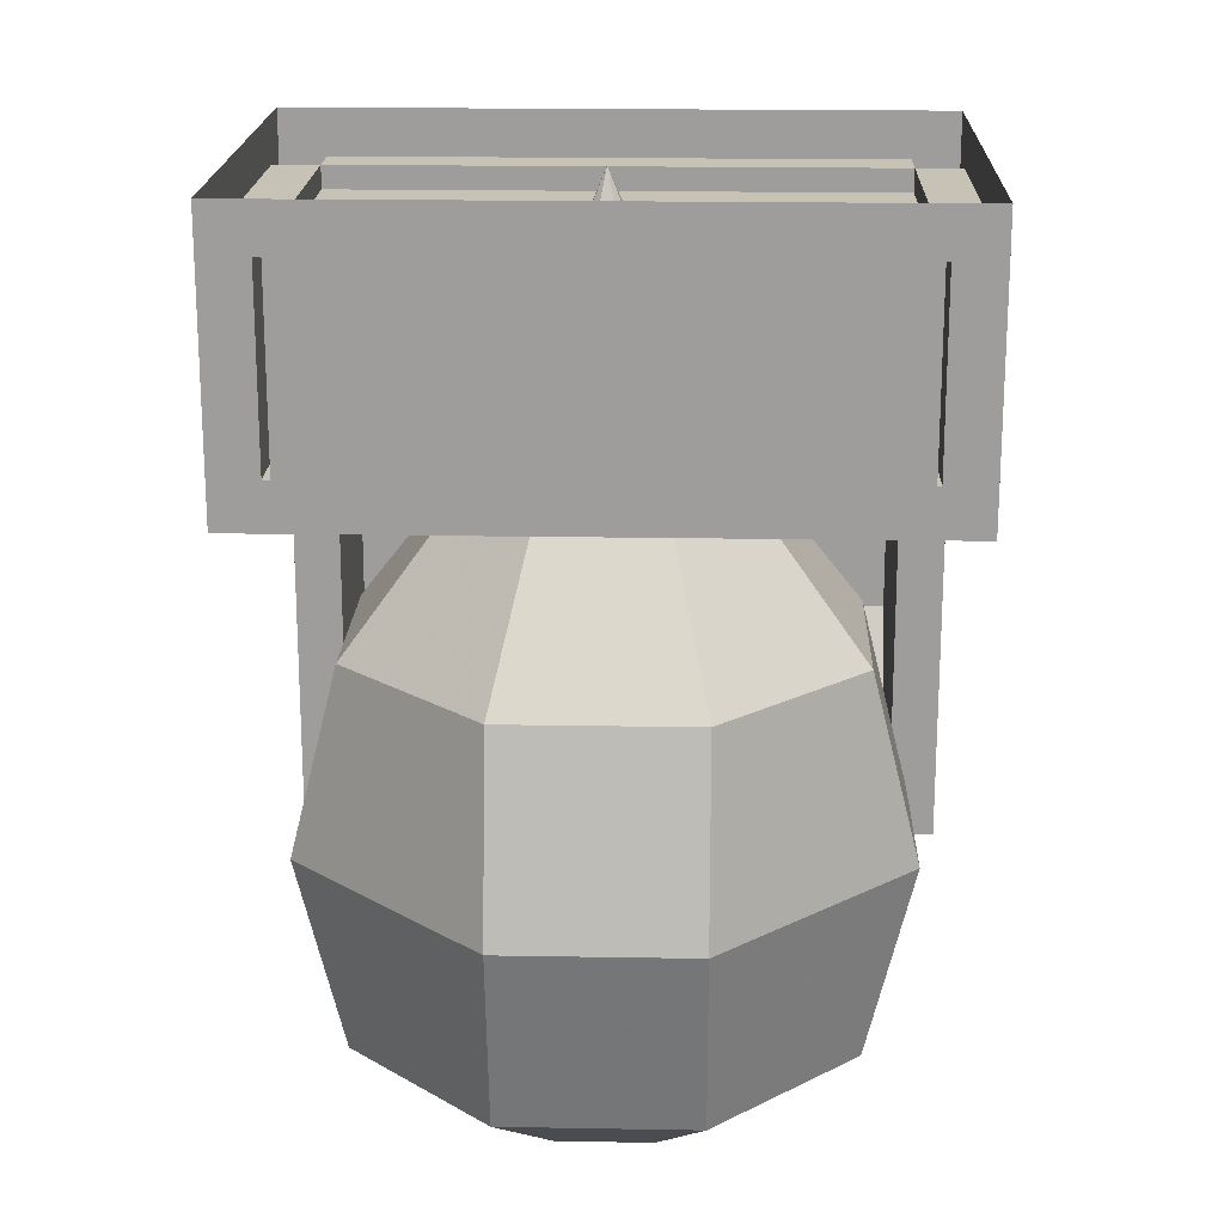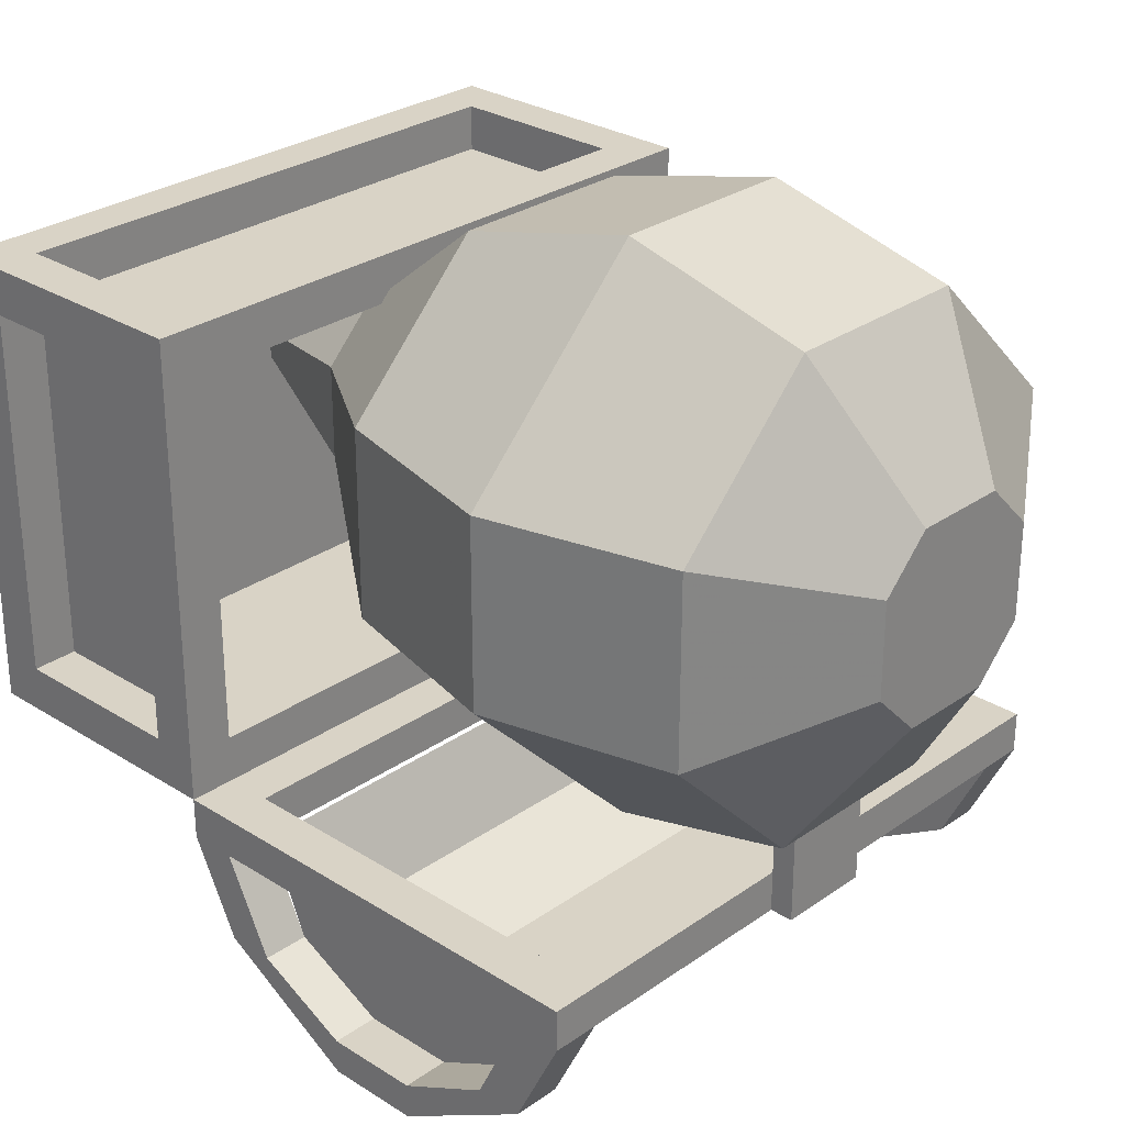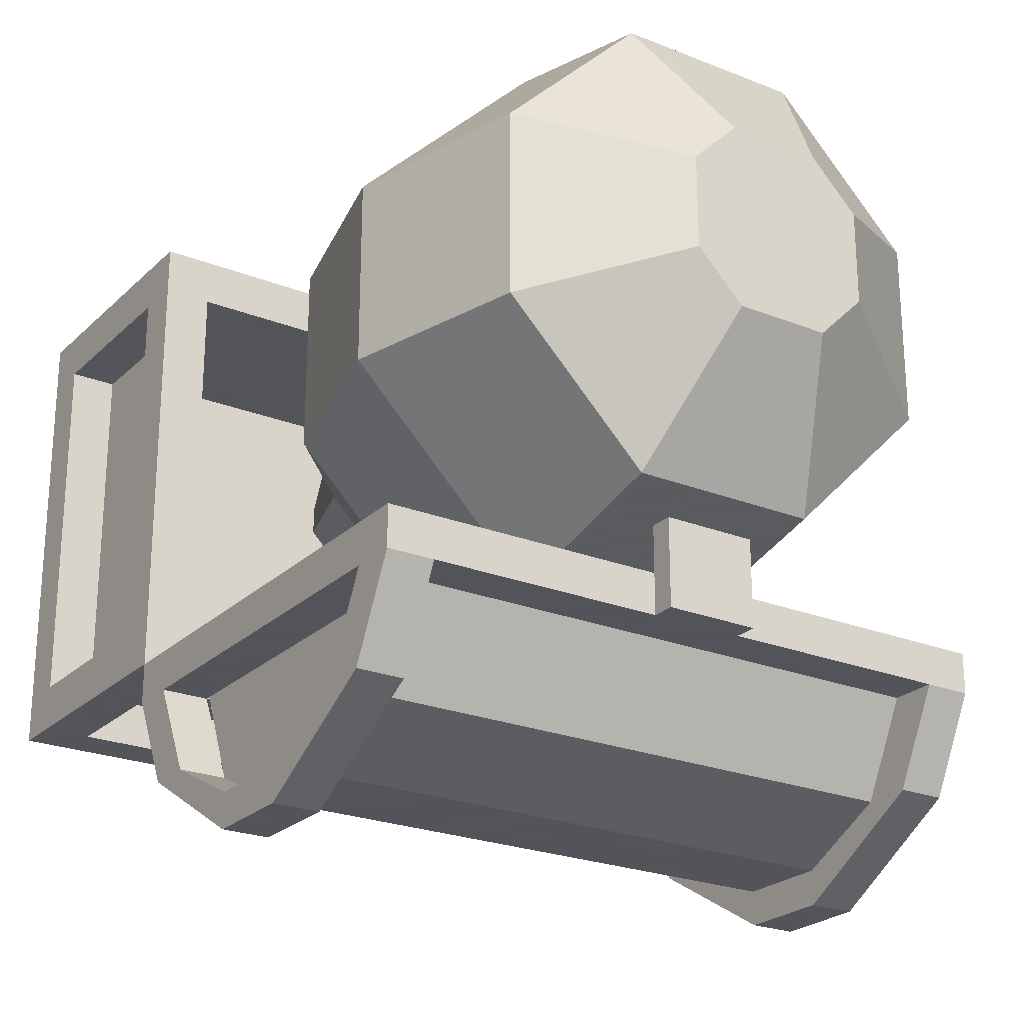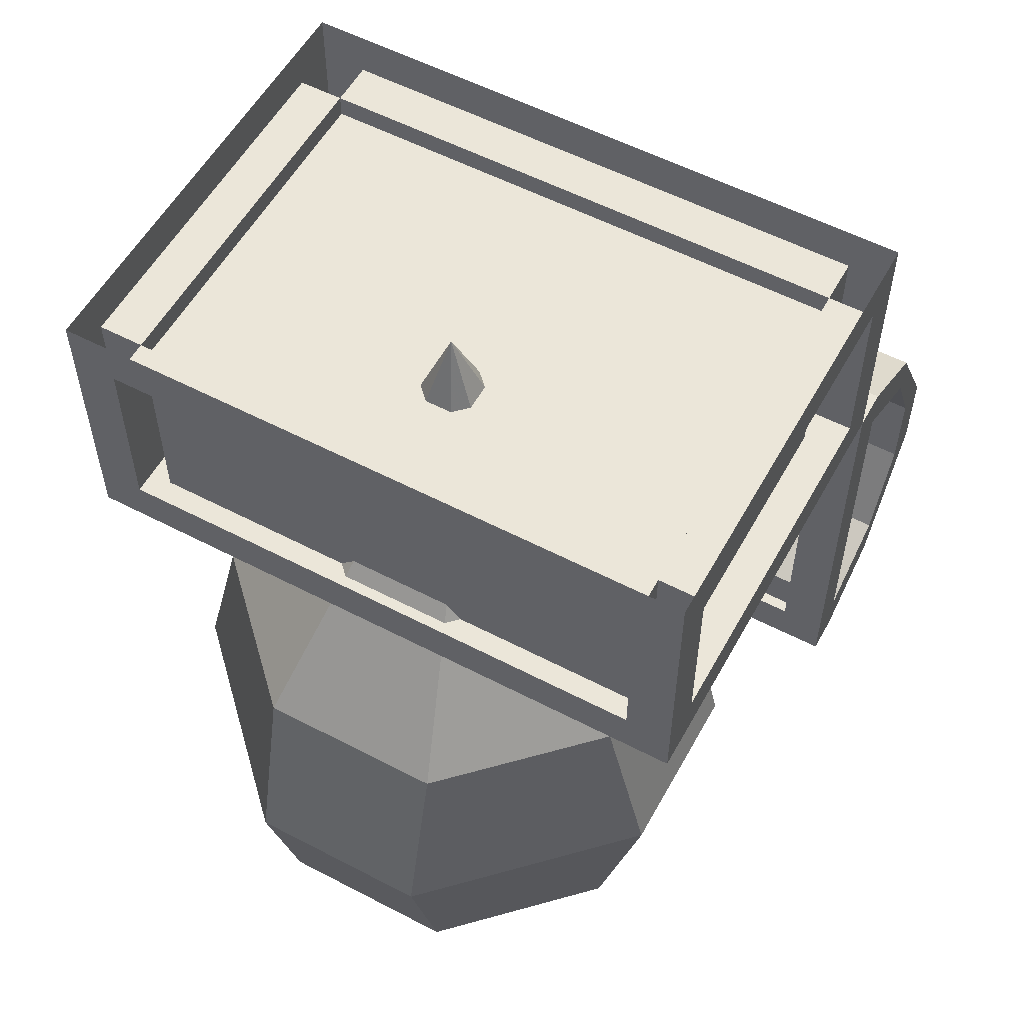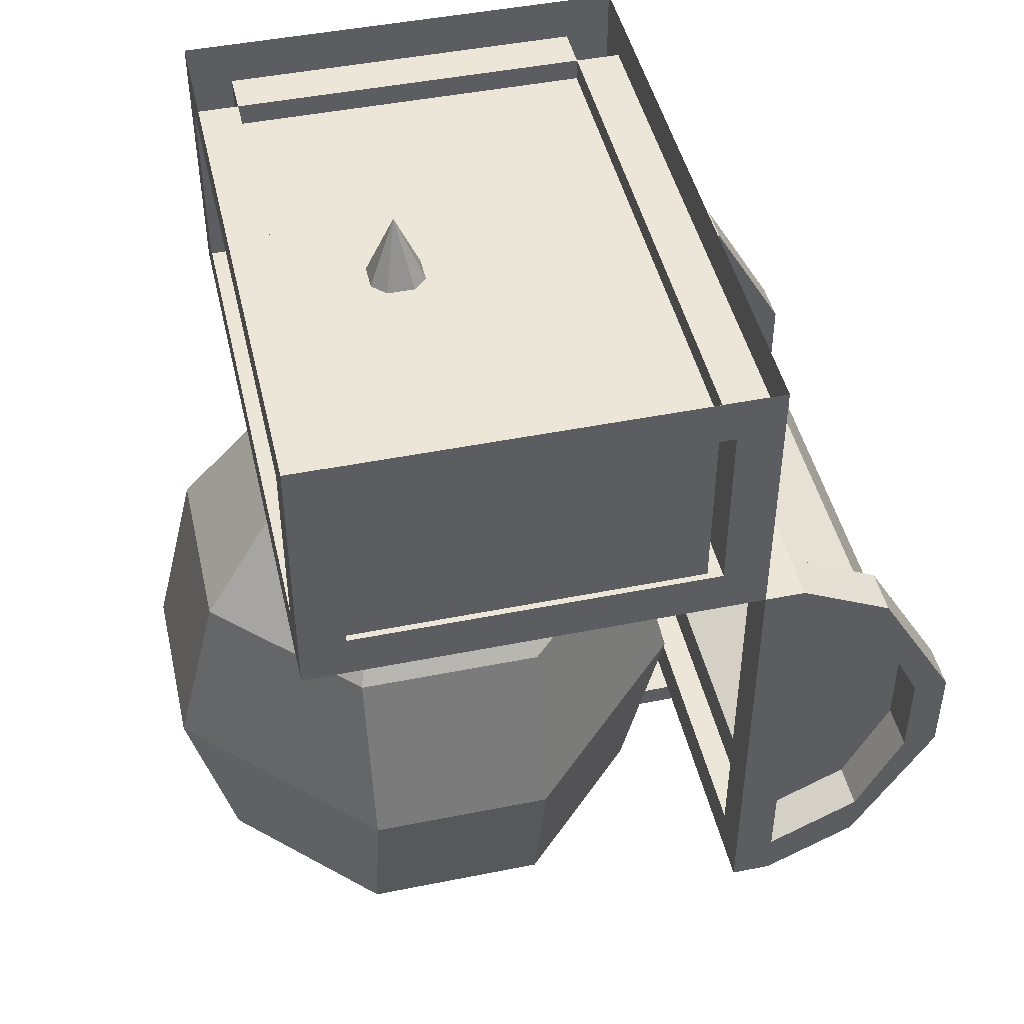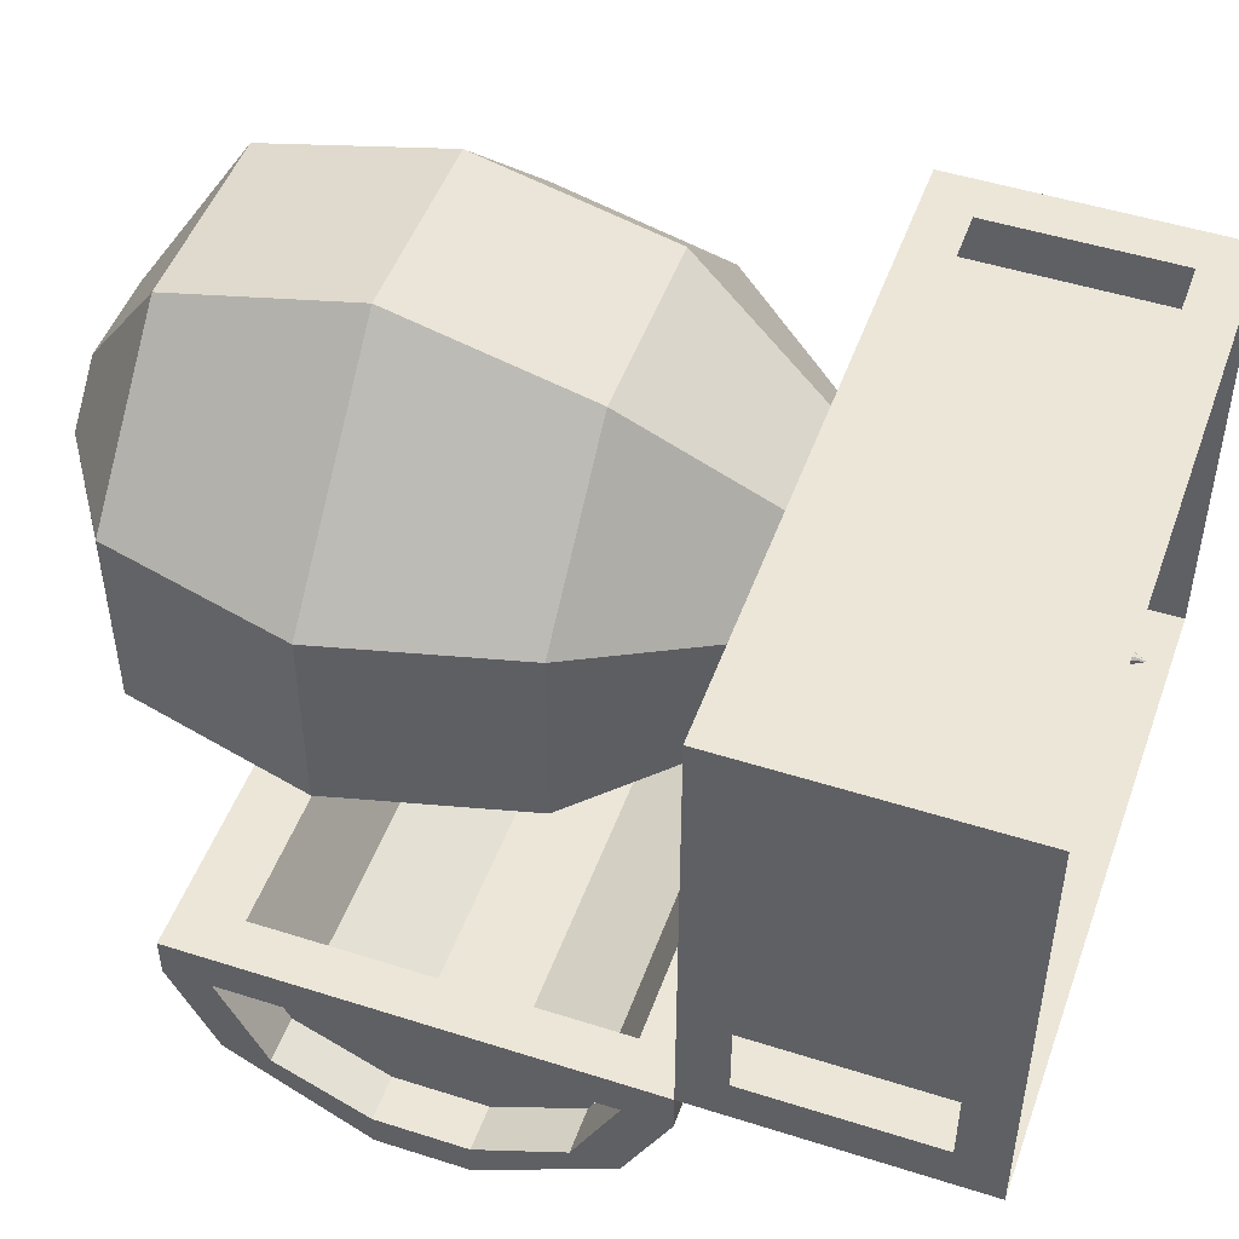
<metadata>
{"format":"obj","ext":"obj","renderer":"f3d","projection":"perspective","resolution":1024,"background":"white","views":[{"elev":19.1,"azim":1.9,"up":"+Y"},{"elev":28.3,"azim":-46.5,"up":"+Z"},{"elev":-23.9,"azim":-33.5,"up":"+Z"},{"elev":56.0,"azim":28.7,"up":"+Y"},{"elev":46.2,"azim":77.1,"up":"+Y"},{"elev":49.1,"azim":109.5,"up":"+Z"}]}
</metadata>
<code>
o object/gas_chest
v -16 -104 80
v -48 -104 48
v -40 -136 48
v -16 -136 72
v 16 -104 80
v 16 -72 72
v -16 -72 72
v -40 -72 48
v -48 -104 16
v -40 -136 16
v -16 -152 24
v -16 -152 40
v -8 -152 48
v 16 -136 72
v 48 -104 48
v 40 -72 48
v 16 -40 40
v 8 -40 48
v -8 -40 48
v -16 -40 40
v -40 -72 16
v -16 -104 -16
v -16 -136 -8
v -8 -152 16
v 16 -104 -16
v 16 -136 -8
v 8 -152 16
v 16 -152 24
v 16 -152 40
v 8 -152 48
v 40 -136 48
v 48 -104 16
v 40 -72 16
v 16 -40 24
v 0 0 32
v -16 -40 24
v -16 -72 -8
v 16 -72 -8
v 40 -136 16
v 8 -40 16
v -8 -40 16
v 48 -112 -43
v 48 -96 -51
v 48 -120 -27
v -48 -112 -43
v -48 -96 -51
v 48 -96 -57
v 48 -120 -43
v 56 -112 -43
v 56 -96 -51
v -48 -120 -27
v 48 -57 -27
v 48 -64 -43
v -48 -57 -27
v -48 -64 -43
v 48 -80 -51
v -48 -80 -51
v -48 -56 -43
v -48 -56 -27
v -56 -64 -43
v -56 -80 -51
v 56 -64 -43
v 56 -56 -27
v 48 -56 -27
v 48 -48 -27
v 48 -56 -43
v 48 -80 -57
v -48 -128 -27
v -56 -120 -27
v -48 -120 -20
v -48 -56 -20
v -56 -128 -20
v 48 -120 -20
v 56 -128 -20
v 56 -48 -20
v 48 -56 -20
v 56 -120 -27
v 56 -128 -27
v 56 -120 -43
v 56 -96 -57
v 56 -80 -57
v 56 -80 -51
v -48 -80 -57
v -56 -56 -43
v -56 -48 -27
v -48 -48 -27
v -56 -48 -20
v -8 -132 -12
v -8 -132 -27
v 8 -132 -27
v 8 -132 -12
v 8 -128 -12
v -8 -128 -12
v -8 -128 -27
v 8 -128 -27
v -56 0 -20
v -48 -8 -20
v -48 -40 -20
v -56 -40 -20
v -56 -8 -12
v -56 0 60
v -56 -8 52
v -56 -40 52
v -56 -40 60
v -48 -8 60
v 56 0 60
v 48 -8 60
v 48 -40 60
v 56 -40 60
v 56 -8 52
v 56 0 -20
v 56 -8 -12
v 56 -40 -12
v 56 -40 -20
v 48 -8 -20
v -48 -8 -12
v -48 -40 -12
v -56 -40 -12
v -48 -40 52
v -48 -8 52
v -56 -48 -12
v -56 -48 52
v -56 -48 60
v -48 -40 60
v 48 -8 52
v 48 -40 52
v 48 -40 -20
v 48 -8 -12
v 48 -40 -12
v 56 -40 52
v 56 -48 60
v 56 -48 52
v 56 -48 -12
v 48 -48 -20
v -48 -48 -20
v -56 -56 -20
v -56 -56 -27
v -56 -120 -20
v -56 -128 -27
v -48 -128 -20
v 48 -128 -20
v 48 -128 -27
v 56 -120 -20
v 56 -56 -20
v 56 -48 -27
v 56 -56 -43
v -48 -48 60
v 48 -48 60
v 48 -48 52
v 48 -48 -12
v -48 -48 -12
v -48 -48 52
v -56 -96 -51
v -56 -112 -43
v -48 -120 -43
v -48 -96 -57
v -56 -96 -57
v -56 -80 -57
v -56 -120 -43
v 48 -12 -12
v 48 -12 52
v -48 -12 52
v -48 -12 -12
v 48 -44 -12
v 48 -44 52
v -48 -44 52
v -48 -44 -12
v 48 -53 -75
v 48 -53 -27
v 48 -124 -75
v -48 -124 -75
v -48 -124 -27
v -48 -53 -75
v -48 -45 -51
v 48 -45 -51
v -48 -148 -51
v -48 -60 -75
v 48 -60 -75
v -48 -164 -4
v -48 -100 -75
v 48 -100 -75
v -48 -148 20
v -48 -13 -12
v 48 -13 -12
v -48 -92 -59
v -48 -37 12
v 48 -37 12
v -48 -92 -99
v -48 -53 -27
v 48 -92 -99
v 48 -92 -59
v 48 -164 -4
v 48 -148 -51
v 48 -148 20
v -16 -104 80
f 1 2 3
f 1 3 4
f 1 4 5
f 1 5 6
f 1 6 7
f 1 7 2
f 2 7 8
f 2 8 9
f 2 9 10
f 2 10 3
f 3 10 11
f 3 11 12
f 3 12 4
f 4 12 13
f 4 13 14
f 4 14 5
f 5 14 15
f 5 15 16
f 5 16 6
f 6 16 17
f 6 17 18
f 6 18 7
f 7 18 19
f 7 19 8
f 8 19 20
f 8 20 21
f 8 21 9
f 9 21 22
f 9 22 23
f 9 23 10
f 10 23 24
f 10 24 11
f 11 24 13
f 11 13 12
f 22 25 26
f 22 26 23
f 23 26 27
f 23 27 24
f 24 27 13
f 13 27 28
f 13 28 29
f 13 29 30
f 13 30 14
f 14 30 31
f 14 31 15
f 15 31 32
f 15 32 33
f 15 33 16
f 16 33 34
f 16 34 17
f 17 34 35
f 17 35 18
f 18 35 19
f 19 35 20
f 20 35 36
f 20 36 21
f 21 36 37
f 21 37 22
f 22 37 25
f 25 37 38
f 25 38 32
f 25 32 39
f 25 39 26
f 26 39 28
f 26 28 27
f 32 31 39
f 39 31 29
f 39 29 28
f 38 33 32
f 33 38 40
f 33 40 34
f 34 40 35
f 35 40 41
f 35 41 36
f 36 41 37
f 37 41 38
f 38 41 40
f 31 30 29
f 42 43 44
f 42 44 45
f 42 45 46
f 42 46 43
f 42 43 47
f 42 47 48
f 42 48 44
f 42 44 49
f 42 49 50
f 42 50 43
f 42 43 45
f 42 45 51
f 42 51 44
f 42 44 43
f 43 44 52
f 43 52 44
f 52 43 53
f 52 53 54
f 52 54 55
f 52 55 53
f 52 53 43
f 43 53 56
f 43 56 53
f 53 56 55
f 53 55 54
f 54 55 57
f 54 57 51
f 54 51 57
f 54 57 55
f 55 57 58
f 55 58 59
f 55 59 60
f 55 60 61
f 55 61 57
f 55 57 53
f 53 57 56
f 53 56 62
f 53 62 63
f 53 63 64
f 53 64 65
f 53 65 66
f 53 66 67
f 53 67 56
f 56 67 47
f 56 47 43
f 56 43 57
f 56 57 55
f 51 57 45
f 51 45 44
f 51 44 68
f 51 68 45
f 51 45 69
f 51 69 59
f 51 59 70
f 70 59 71
f 70 71 72
f 70 72 73
f 73 72 74
f 73 74 75
f 73 75 76
f 73 76 44
f 44 76 64
f 44 64 63
f 44 63 77
f 44 77 49
f 49 77 78
f 49 78 79
f 49 79 50
f 50 79 80
f 50 80 81
f 50 81 82
f 50 82 56
f 50 56 43
f 43 56 46
f 43 46 57
f 57 46 45
f 57 45 46
f 57 46 83
f 57 83 58
f 58 83 84
f 58 84 85
f 58 85 86
f 58 86 59
f 59 86 65
f 59 65 64
f 59 64 71
f 71 64 76
f 71 76 75
f 71 75 87
f 71 87 72
f 88 89 90
f 88 90 91
f 88 91 92
f 88 92 93
f 88 93 89
f 89 93 94
f 89 94 90
f 90 94 95
f 90 95 91
f 91 95 92
f 96 97 98
f 96 98 99
f 96 99 100
f 96 100 101
f 101 100 102
f 101 102 103
f 101 103 104
f 101 104 105
f 101 105 106
f 106 105 107
f 106 107 108
f 106 108 109
f 106 109 110
f 106 110 111
f 111 110 112
f 111 112 113
f 111 113 114
f 111 114 115
f 111 115 96
f 96 115 97
f 97 115 116
f 97 116 117
f 97 117 98
f 116 100 118
f 116 118 117
f 116 117 119
f 116 119 120
f 116 120 102
f 116 102 100
f 100 99 118
f 118 99 87
f 118 87 121
f 118 121 103
f 103 121 122
f 103 122 104
f 104 122 123
f 104 123 124
f 104 124 105
f 105 124 120
f 105 120 125
f 105 125 107
f 107 125 126
f 107 126 108
f 115 114 127
f 115 127 128
f 115 128 116
f 116 128 117
f 117 128 129
f 129 128 127
f 128 129 112
f 128 112 125
f 128 125 129
f 129 125 126
f 126 125 130
f 130 125 110
f 130 110 109
f 130 109 131
f 130 131 132
f 130 132 113
f 113 132 133
f 113 133 114
f 114 133 75
f 114 75 127
f 127 75 134
f 127 134 98
f 98 134 135
f 98 135 99
f 99 135 87
f 87 135 86
f 87 86 85
f 87 85 136
f 136 85 137
f 136 137 138
f 138 137 69
f 138 69 72
f 72 69 139
f 72 139 140
f 140 139 68
f 140 68 141
f 141 68 142
f 141 142 74
f 74 142 78
f 74 78 143
f 143 78 77
f 143 77 144
f 144 77 63
f 144 63 75
f 75 63 145
f 75 145 134
f 134 145 65
f 134 65 135
f 135 65 86
f 112 129 113
f 125 112 110
f 102 120 119
f 102 119 103
f 120 124 119
f 120 119 126
f 120 126 125
f 68 44 142
f 142 44 48
f 142 48 78
f 78 48 79
f 79 48 47
f 79 47 80
f 80 47 81
f 81 47 67
f 81 67 66
f 81 66 146
f 81 146 82
f 82 146 62
f 82 62 56
f 108 124 147
f 108 147 148
f 108 148 109
f 109 148 131
f 131 148 149
f 131 149 132
f 132 149 150
f 132 150 133
f 133 150 75
f 75 150 134
f 134 150 151
f 134 151 135
f 135 151 87
f 87 151 121
f 121 151 152
f 121 152 122
f 122 152 147
f 122 147 123
f 123 147 124
f 147 152 149
f 147 149 148
f 46 57 61
f 46 61 153
f 46 153 154
f 46 154 45
f 46 45 155
f 46 155 156
f 46 156 83
f 83 156 157
f 83 157 158
f 83 158 84
f 84 158 60
f 84 60 85
f 85 60 137
f 137 60 59
f 137 59 69
f 68 139 159
f 68 159 155
f 68 155 45
f 155 159 157
f 155 157 156
f 69 45 154
f 69 154 159
f 69 159 139
f 154 153 157
f 154 157 159
f 61 158 157
f 61 157 153
f 60 158 61
f 65 145 146
f 65 146 66
f 146 145 63
f 146 63 62
f 117 119 152
f 117 152 151
f 117 151 129
f 129 151 150
f 129 150 126
f 126 150 149
f 126 149 119
f 119 149 152
f 160 161 162
f 160 162 163
f 160 163 164
f 160 164 165
f 160 165 161
f 161 165 166
f 161 166 162
f 162 166 167
f 162 167 163
f 163 167 164
f 45 57 51
f 43 46 45
f 56 57 46

</code>
